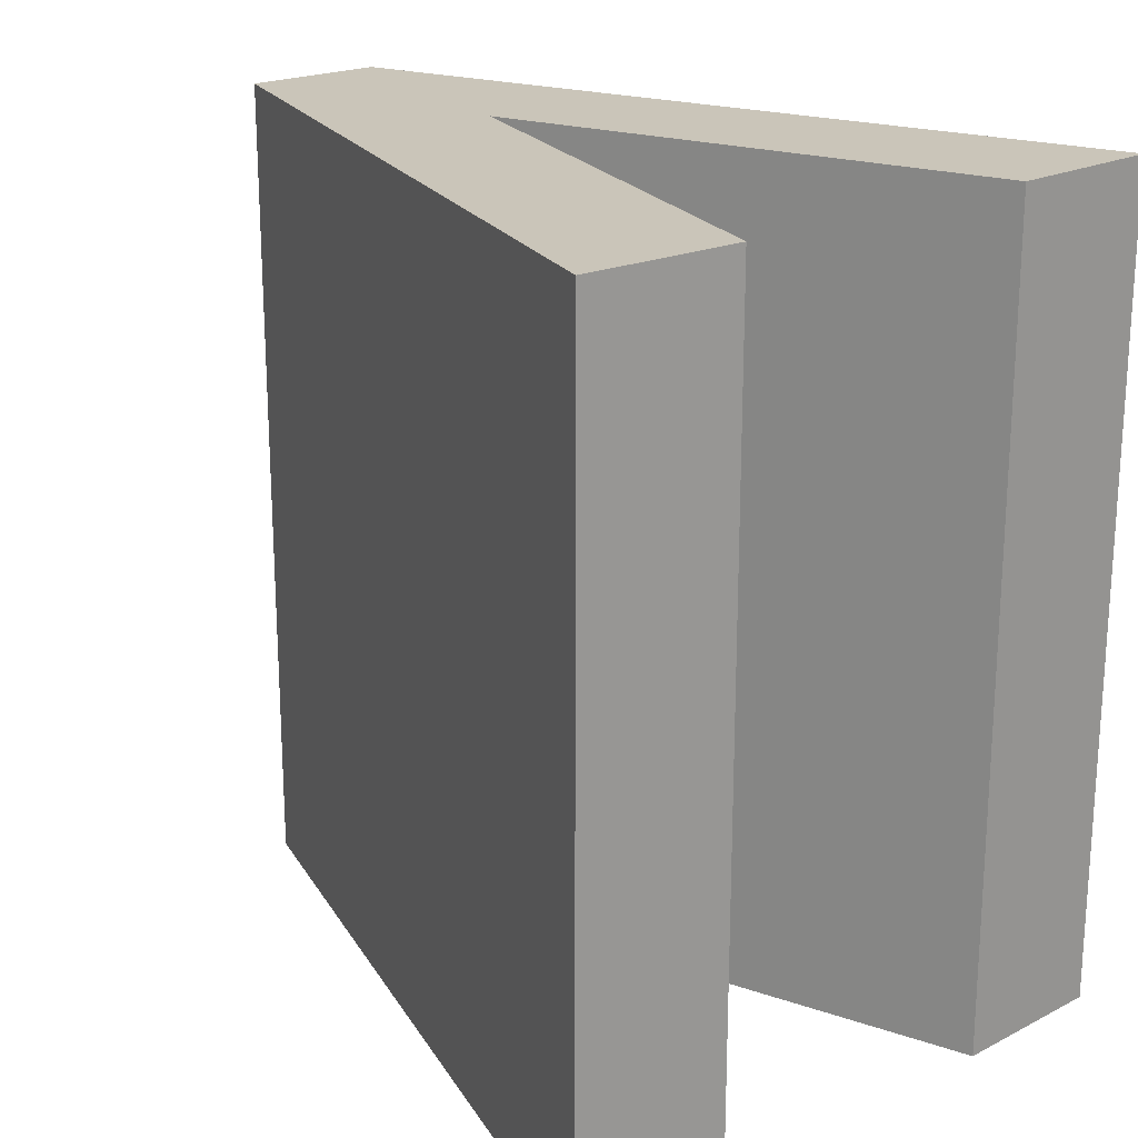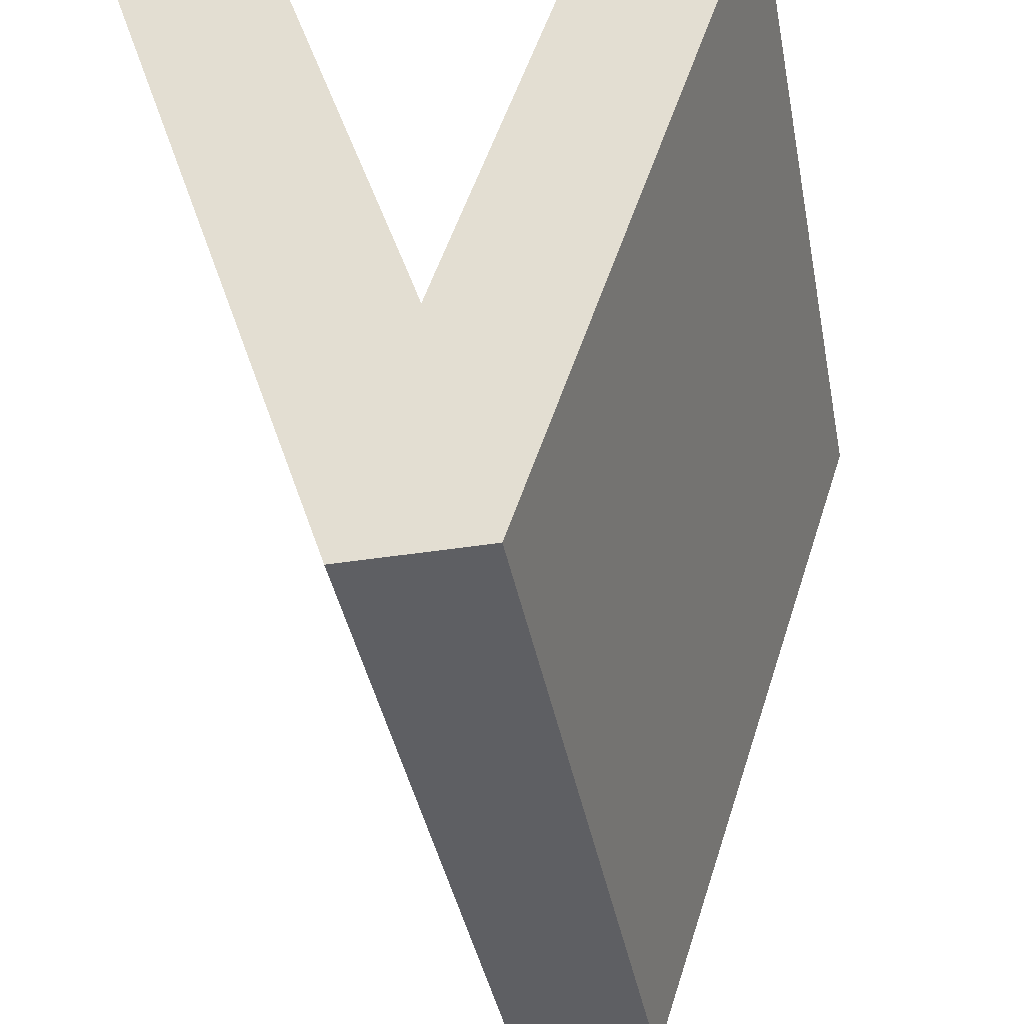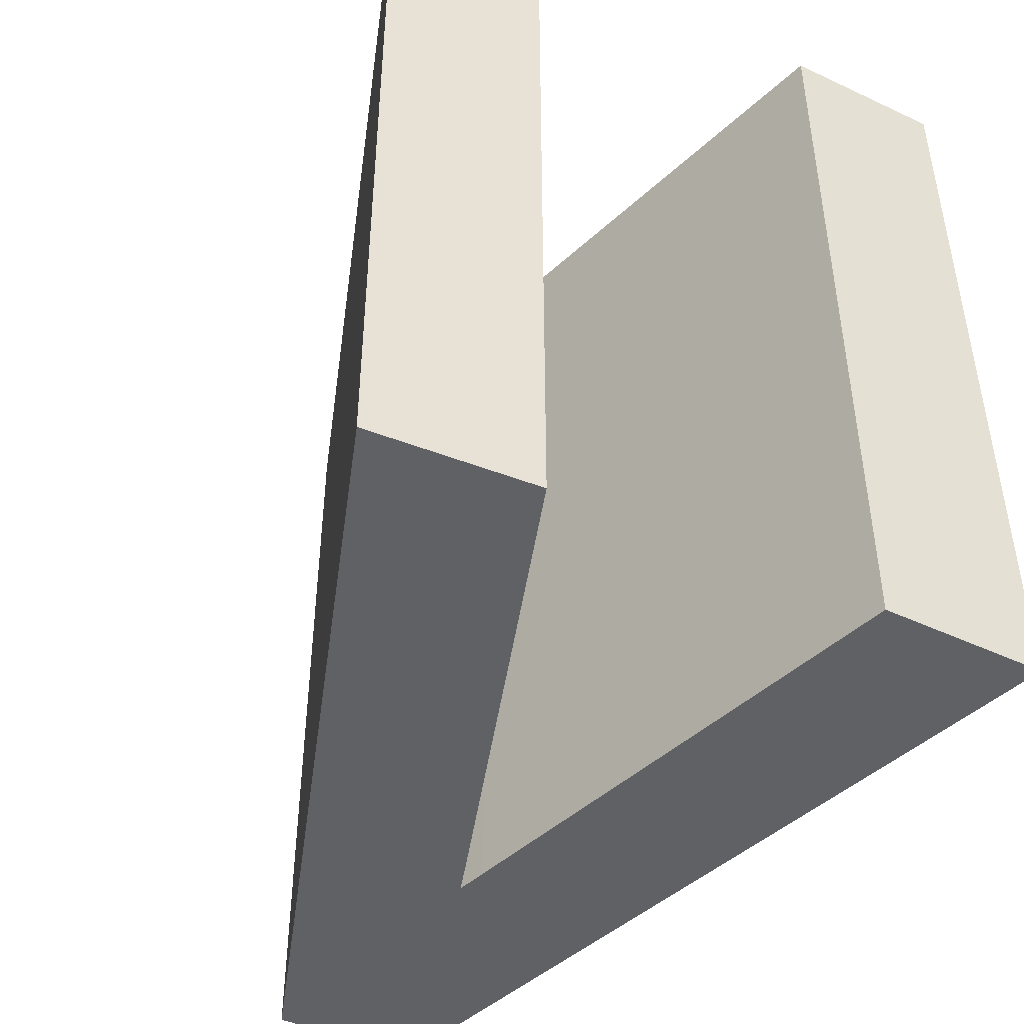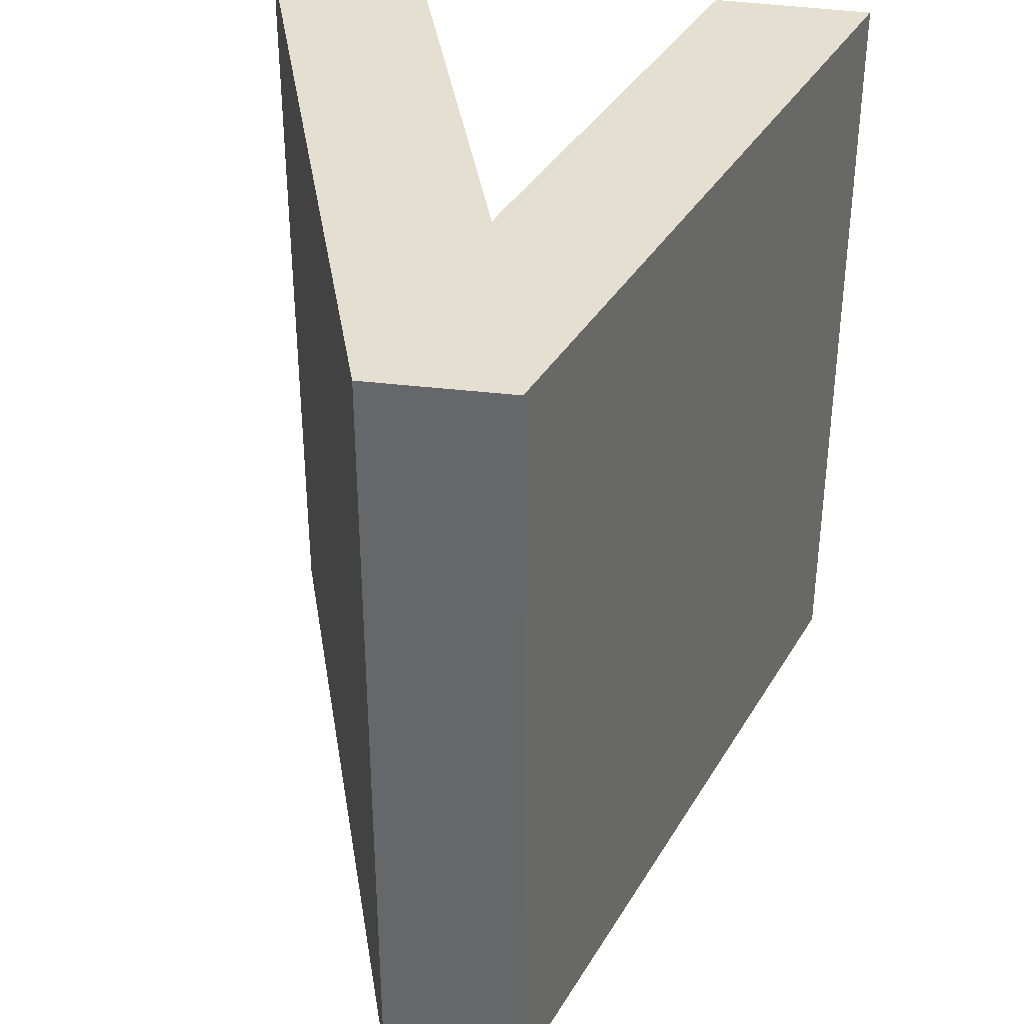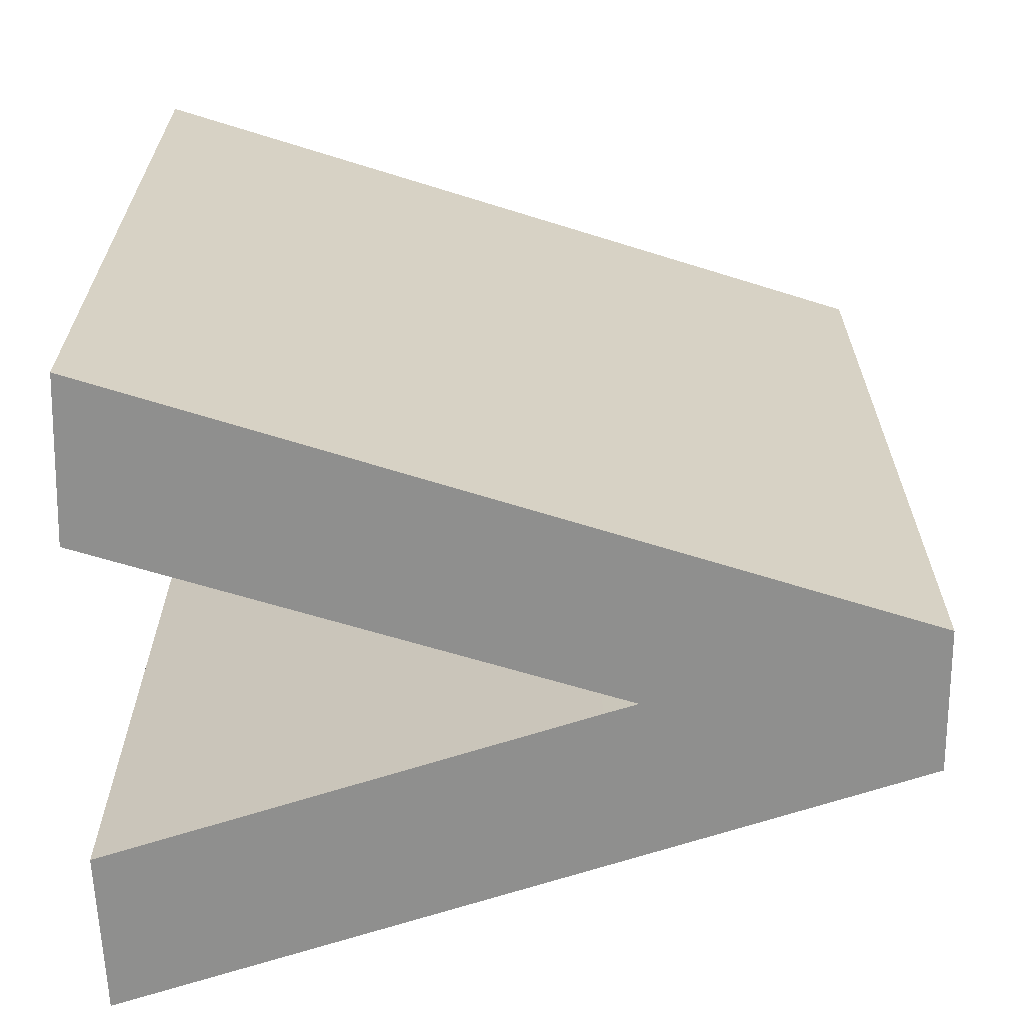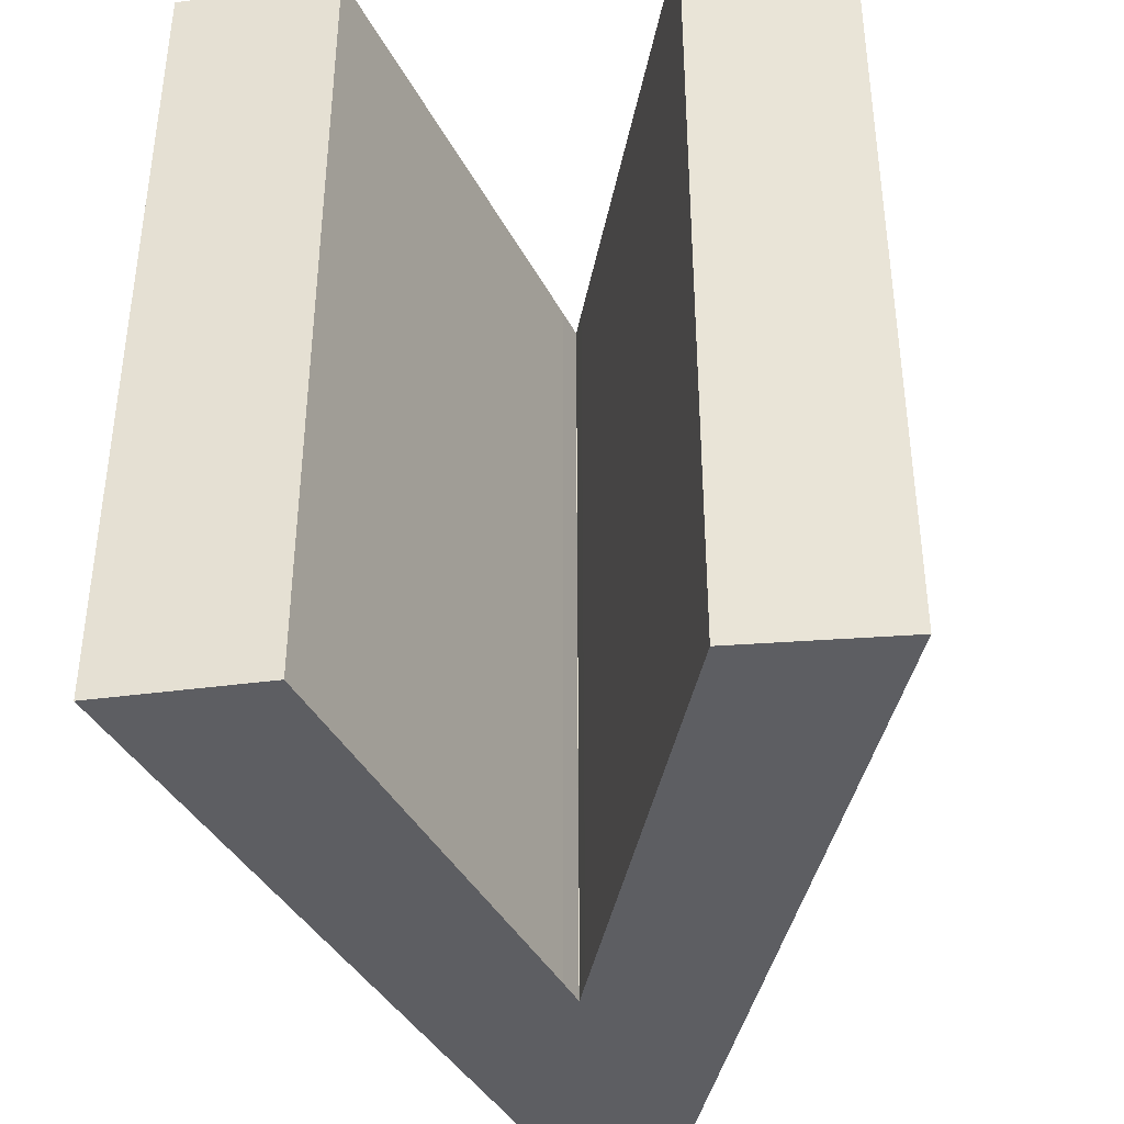
<metadata>
{"format":"obj","ext":"obj","renderer":"f3d","projection":"perspective","resolution":1024,"background":"white","views":[{"elev":20.6,"azim":139.4,"up":"+Z"},{"elev":-40.6,"azim":-169.1,"up":"+Y"},{"elev":-46.3,"azim":154.0,"up":"+Z"},{"elev":36.6,"azim":8.9,"up":"+Z"},{"elev":-65.2,"azim":-89.5,"up":"+Z"},{"elev":-39.2,"azim":-172.6,"up":"+Z"}]}
</metadata>
<code>
o obj_0
v -1.742 -9.457 20
v 1.706 -9.457 20
v -0.7435 -5.451 -0
v -0.0415 -5.011 -0
v 0.6735 -5.441 -0
v -0.4125 -4.157 20
v -0.2245 -3.463 20
v -3.896 9.457 20
v 1.706 -9.457 -0
v -0.5885 -4.812 20
v -7.827 9.308 20
v -1.742 -9.457 -0
v 0.5225 -4.822 -0
v -0.7435 -5.451 20
v 0.4876 -4.679 -0
v -0.0256 -2.742 20
v 3.861 9.457 0
v 7.827 9.307 0
v -0.2395 -2.06 20
v -7.827 9.308 0
v -3.896 9.457 0
v 0.3635 -4.172 -0
v 0.6735 -5.441 20
v -0.0415 -5.011 20
v -0.0206 -2.758 -0
v -0.0256 -2.742 -0
v 0.5225 -4.822 20
v 0.2215 -1.975 -0
v 0.4876 -4.679 20
v 0.1865 -3.48 -0
v -0.0125 -2.732 -0
v -0.2395 -2.06 -0
v -0.0165 -2.771 -0
v -0.0203 -2.759 -0
v -0.0154 -2.742 -0
v -0.0201 -2.758 -0
v 0.2215 -1.975 20
v 0.3635 -4.172 20
v -0.2245 -3.463 -0
v 0.1865 -3.48 20
v -0.4125 -4.157 -0
v -0.0201 -2.758 20
v -0.0165 -2.771 20
v -0.0125 -2.732 20
v -0.5885 -4.812 -0
v -0.0154 -2.742 20
v -0.0203 -2.759 20
v 3.861 9.457 20
v 7.827 9.307 20
v -0.0206 -2.758 20
f 12 2 1
f 7 11 6
f 4 5 3
f 5 9 3
f 6 11 10
f 13 18 5
f 2 12 9
f 5 4 13
f 15 13 4
f 10 11 14
f 24 14 23
f 2 23 14
f 14 1 2
f 27 23 49
f 2 49 23
f 15 18 13
f 22 18 15
f 9 5 18
f 22 30 18
f 18 30 28
f 18 28 17
f 21 32 20
f 26 39 32
f 25 39 26
f 29 24 27
f 23 27 24
f 26 35 25
f 35 36 25
f 34 25 36
f 33 35 30
f 36 35 33
f 35 31 30
f 28 30 31
f 34 39 25
f 20 32 39
f 49 48 37
f 37 44 49
f 27 49 29
f 38 29 49
f 36 33 34
f 38 49 40
f 44 46 49
f 39 41 20
f 41 45 20
f 45 3 20
f 40 49 43
f 43 49 46
f 42 43 46
f 17 28 48
f 22 15 41
f 30 22 41
f 4 41 15
f 41 39 30
f 3 45 4
f 45 41 4
f 33 30 39
f 34 33 39
f 47 43 42
f 21 20 11
f 21 11 8
f 12 20 3
f 3 9 12
f 46 16 50
f 1 14 11
f 16 19 7
f 11 7 19
f 11 19 8
f 50 47 42
f 50 42 46
f 35 26 46
f 47 50 7
f 50 16 7
f 43 7 40
f 7 6 40
f 47 7 43
f 38 40 6
f 29 38 6
f 10 24 6
f 14 24 10
f 29 6 24
f 44 31 46
f 35 46 31
f 17 48 18
f 49 18 48
f 37 48 28
f 9 49 2
f 16 46 26
f 16 26 19
f 44 37 28
f 31 44 28
f 9 18 49
f 12 1 20
f 1 11 20
f 26 32 19
f 8 19 21
f 32 21 19

</code>
